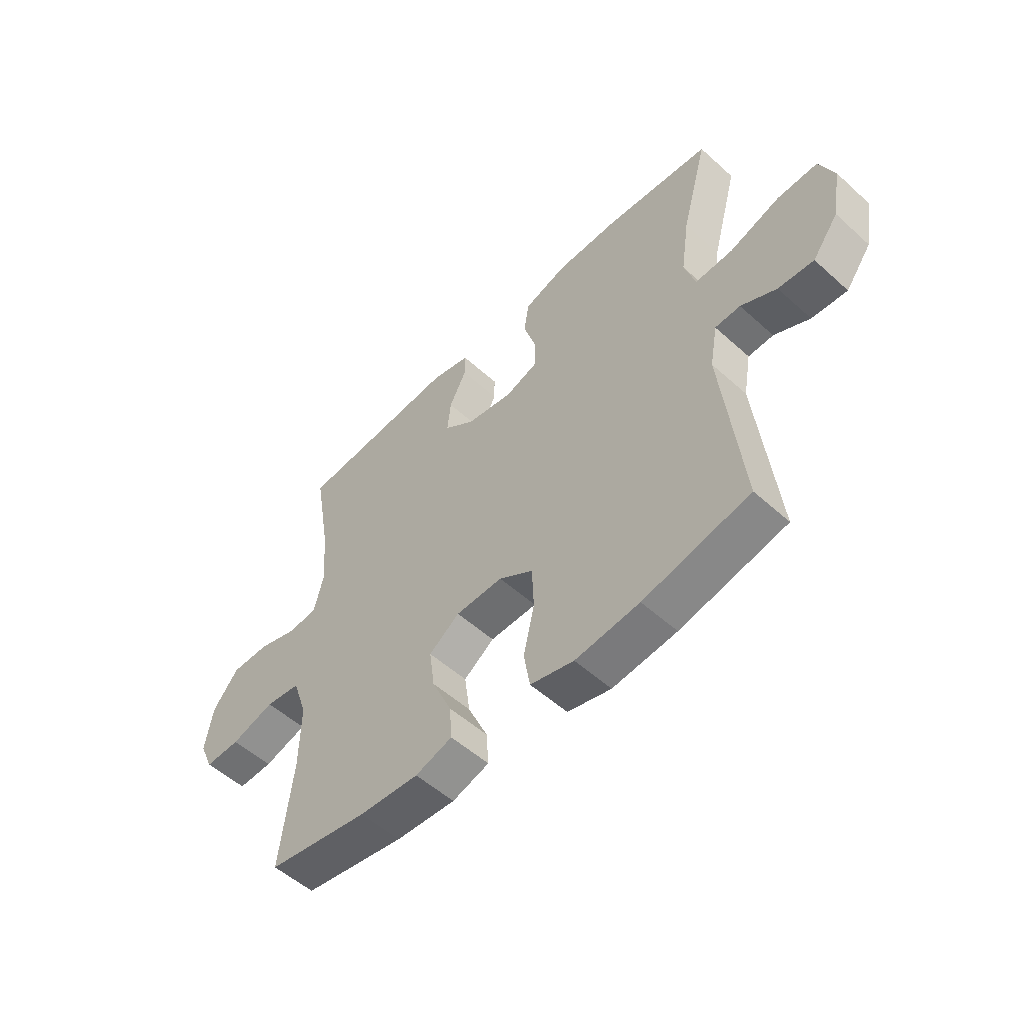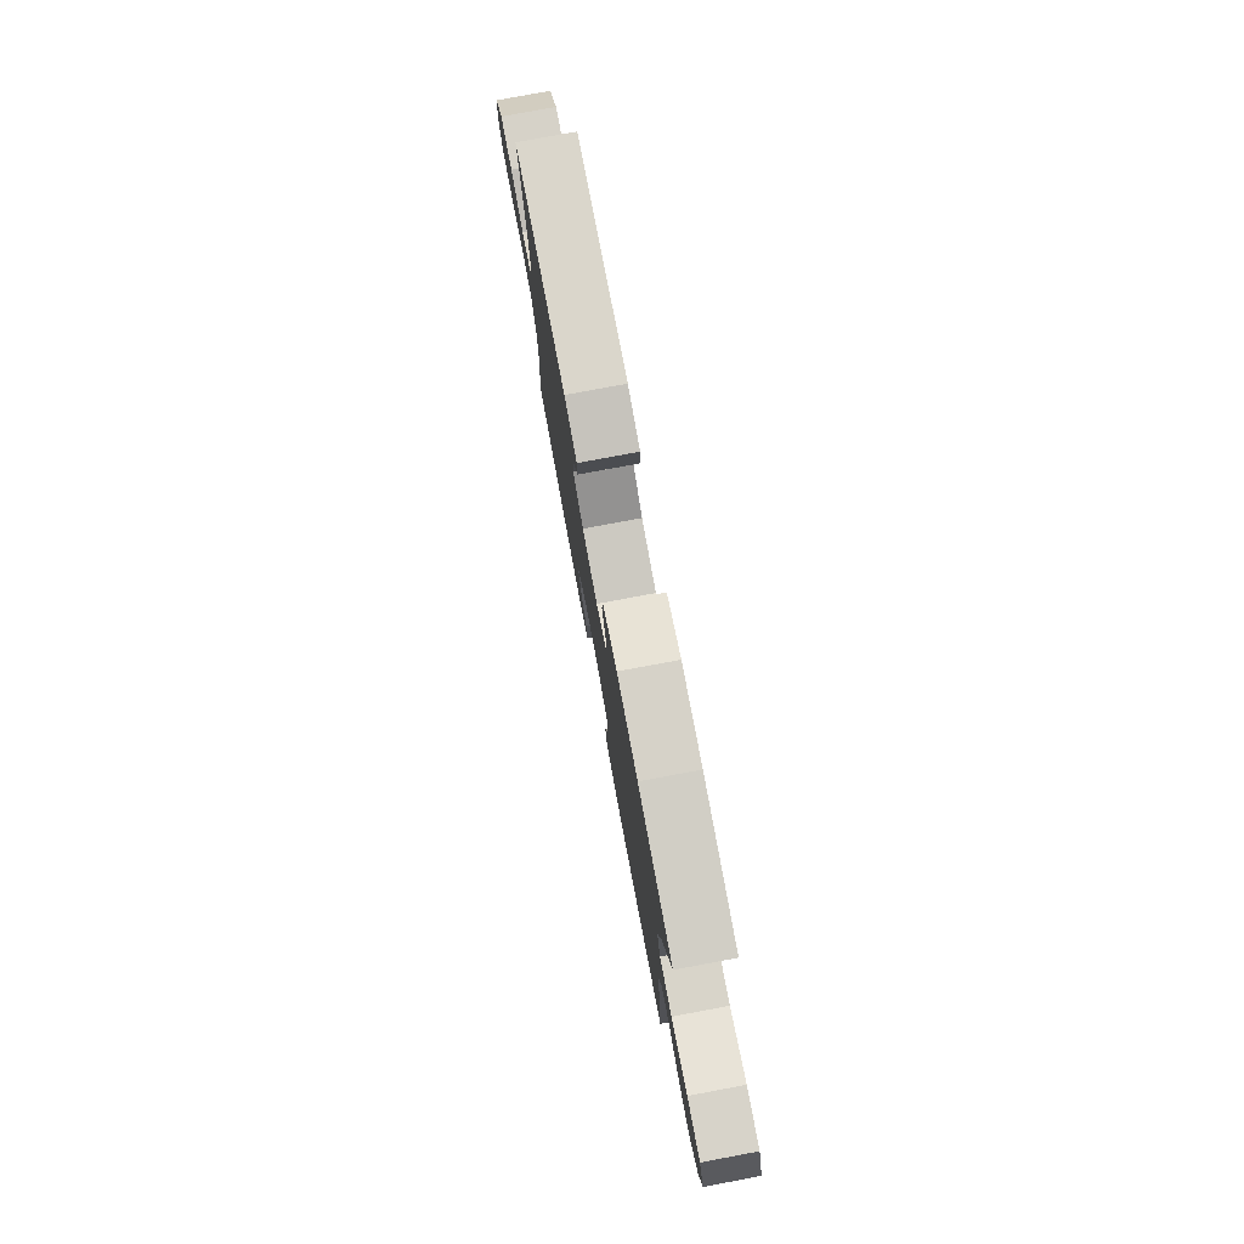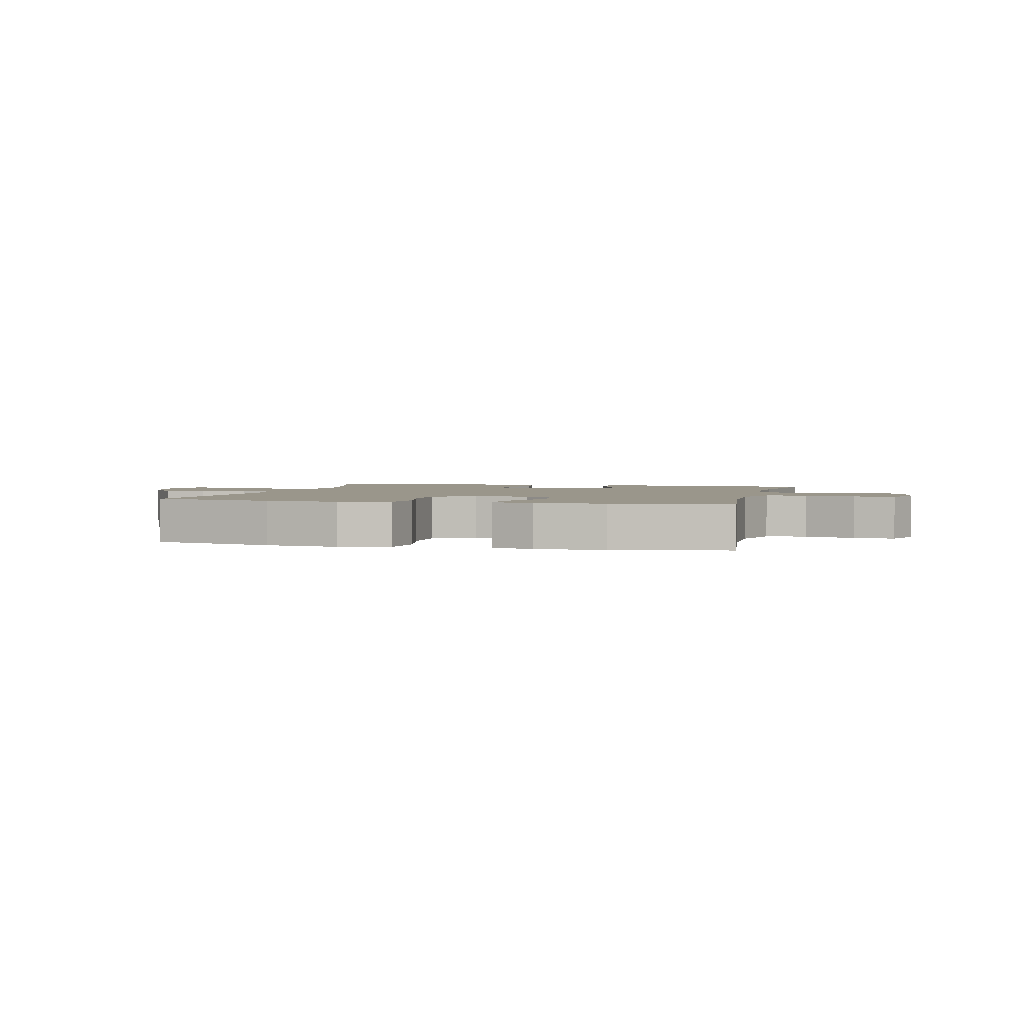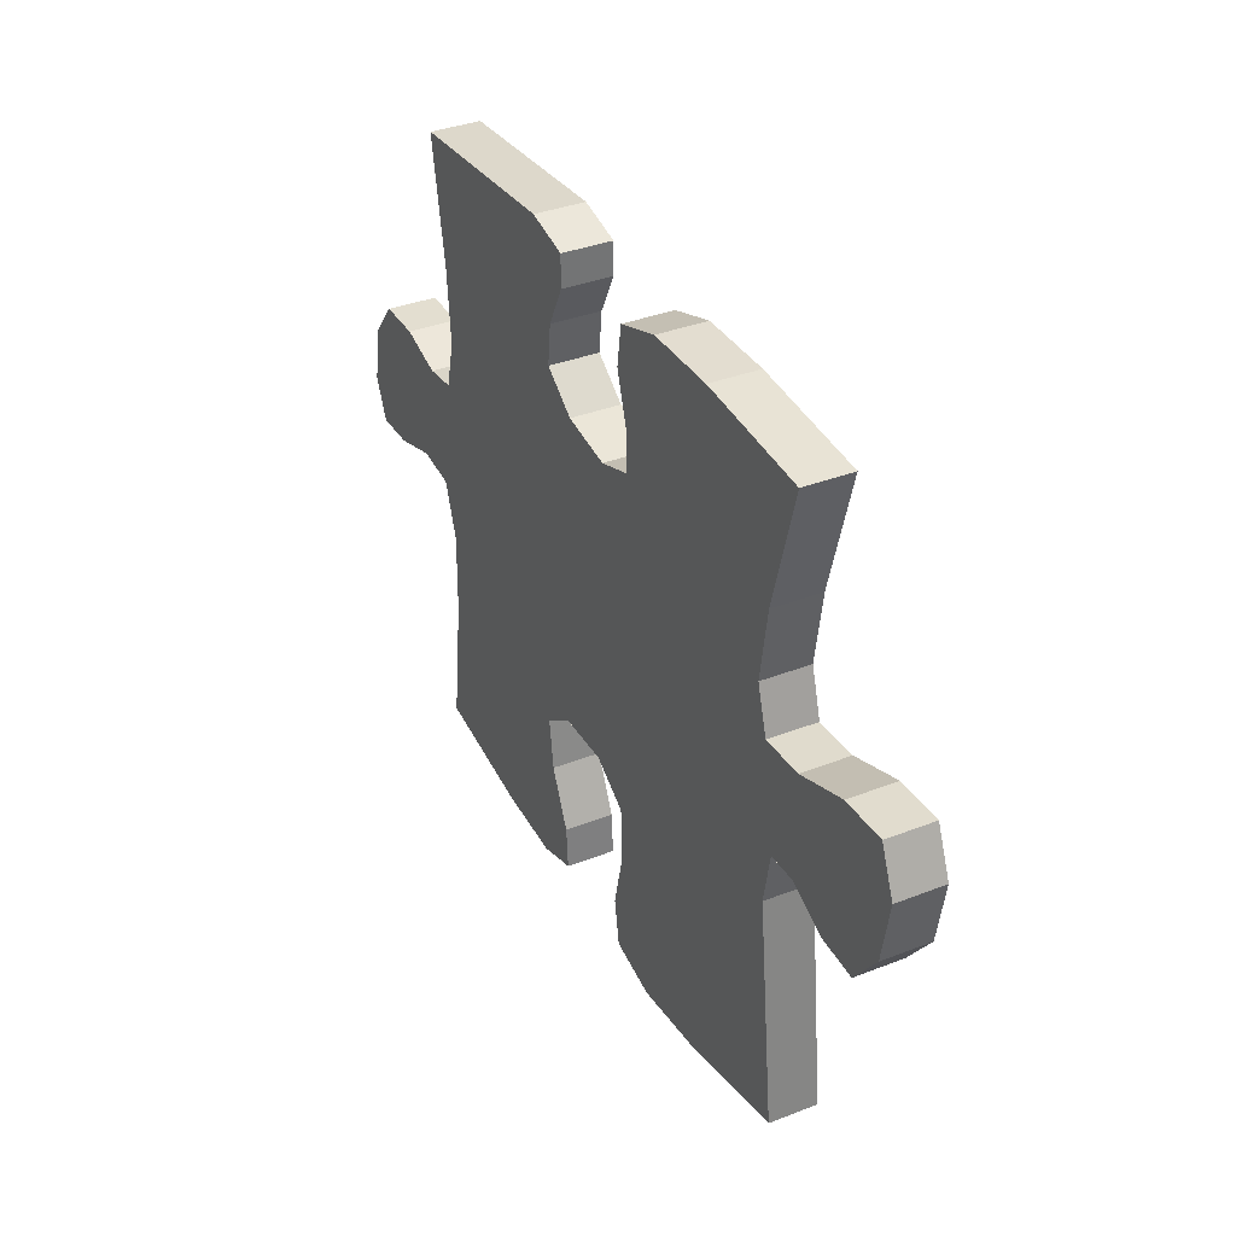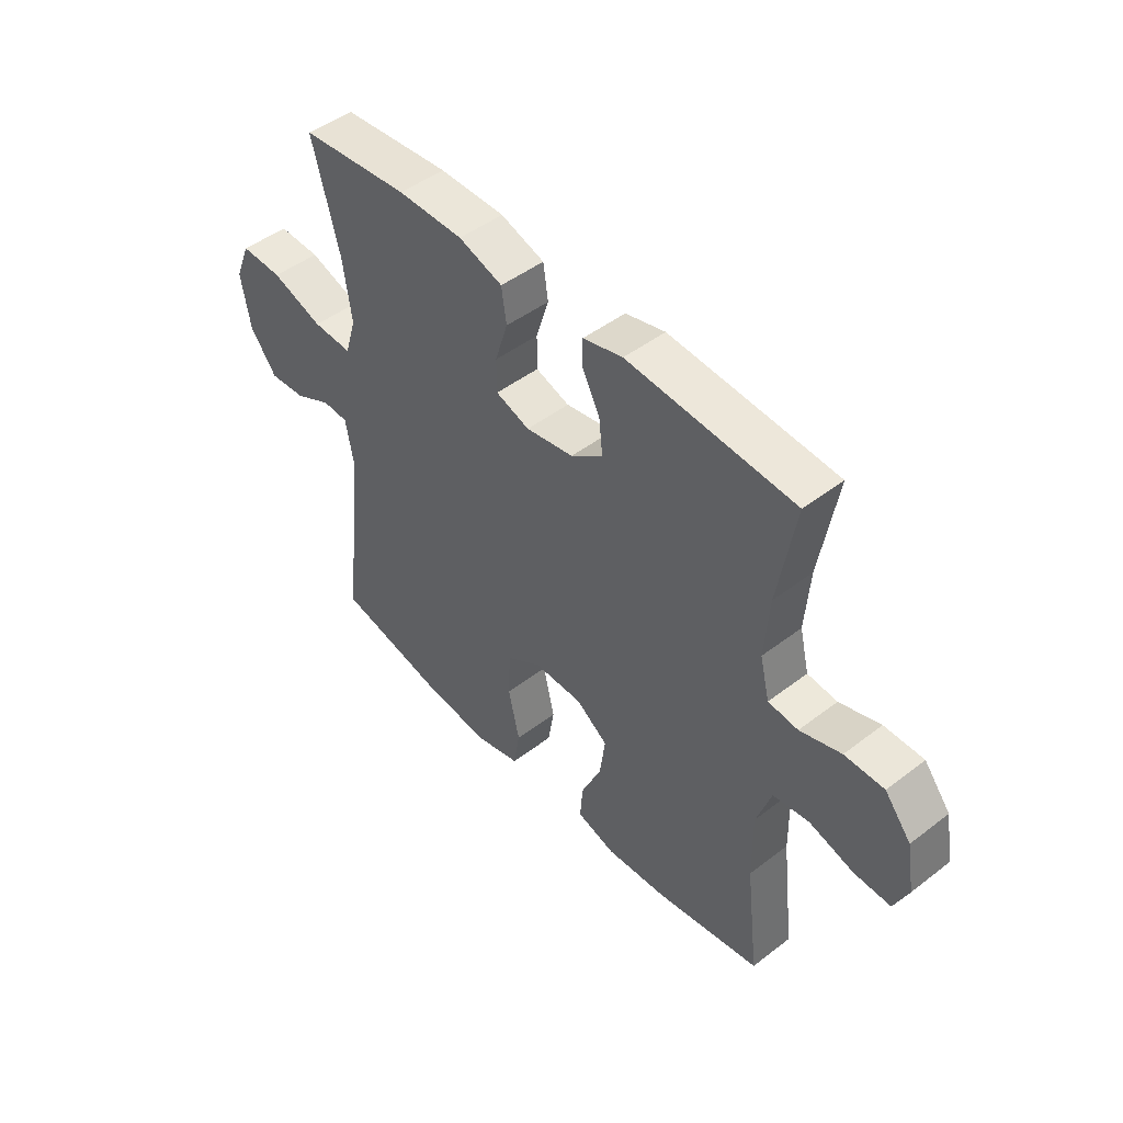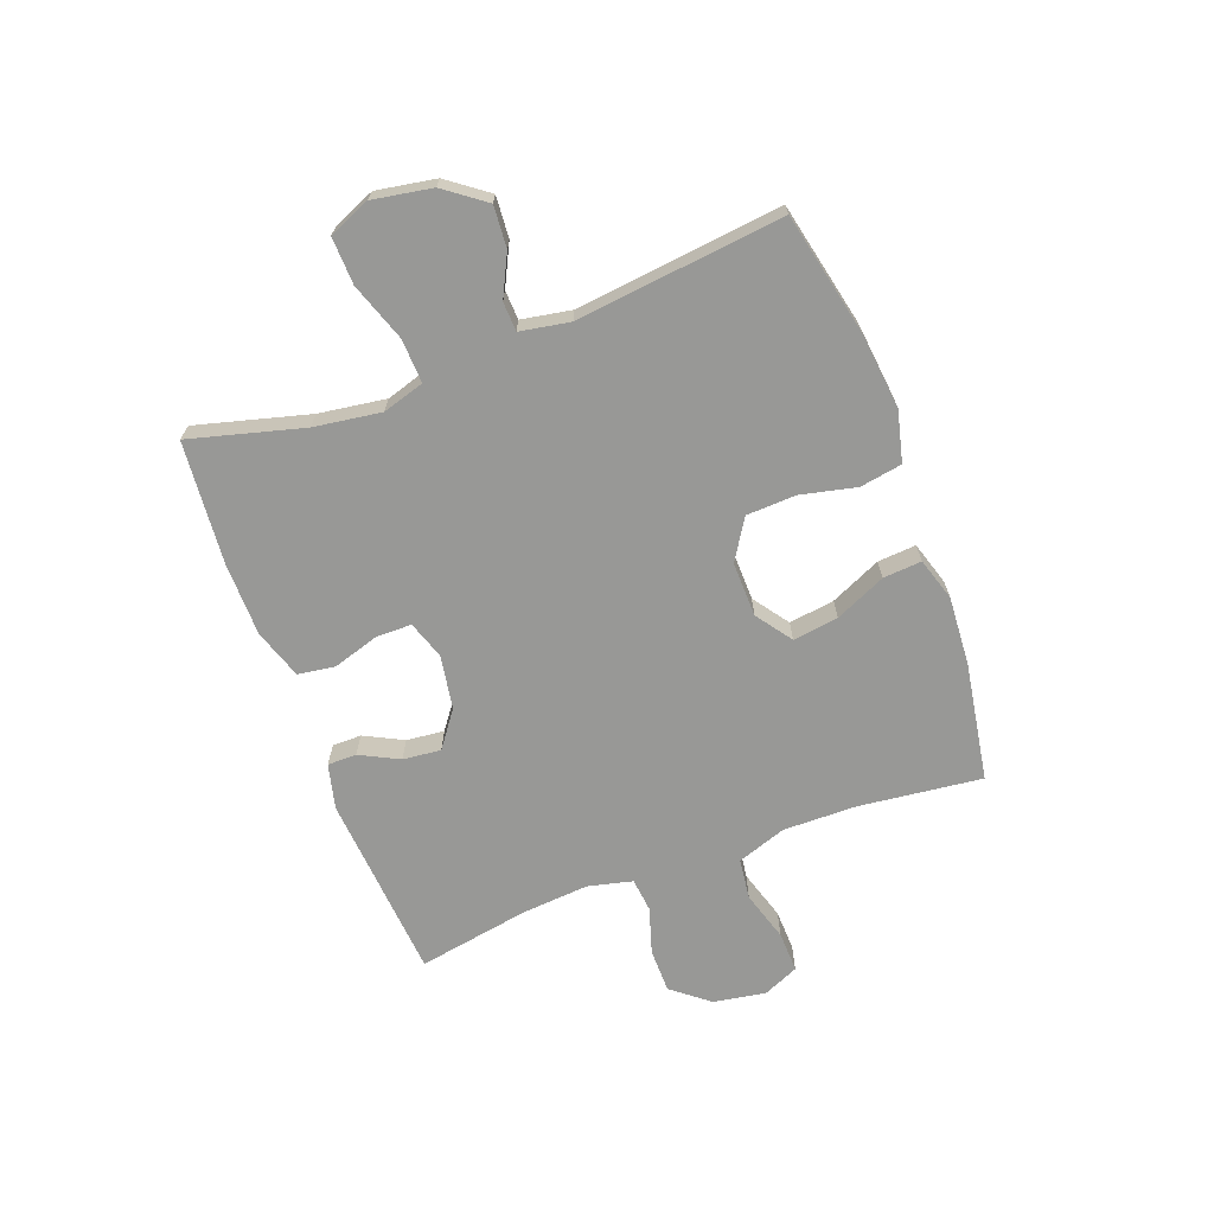
<metadata>
{"format":"obj","ext":"obj","renderer":"f3d","projection":"perspective","resolution":1024,"background":"white","views":[{"elev":-53.4,"azim":46.1,"up":"+Z"},{"elev":78.0,"azim":79.4,"up":"+Z"},{"elev":2.4,"azim":-166.1,"up":"+Y"},{"elev":36.0,"azim":62.9,"up":"+Z"},{"elev":47.0,"azim":-131.0,"up":"+Z"},{"elev":-68.5,"azim":110.6,"up":"+Y"}]}
</metadata>
<code>
o path5008
v -0.4658 0.0375 0.3124
v -0.4566 0.0375 0.1948
v -0.4754 0.0375 0.117
v -0.5341 0.0375 0.1105
v -0.6149 0.0375 0.1356
v -0.6923 0.0375 0.1352
v -0.7441 0.0375 0.07074
v -0.7599 0.0375 -0.02076
v -0.7324 0.0375 -0.08362
v -0.6611 0.0375 -0.08142
v -0.573 0.0375 -0.05493
v -0.5017 0.0375 -0.06425
v -0.4724 0.0375 -0.1506
v -0.4741 0.0375 -0.2796
v -0.4996 0.0375 -0.4937
v -0.294 0.0375 -0.5282
v -0.1728 0.0375 -0.5362
v -0.09761 0.0375 -0.5129
v -0.1024 0.0375 -0.4457
v -0.1425 0.0375 -0.3568
v -0.1534 0.0375 -0.2771
v -0.09126 0.0375 -0.2327
v 0.004599 0.0375 -0.2311
v 0.07426 0.0375 -0.2752
v 0.07781 0.0375 -0.3613
v 0.05559 0.0375 -0.4594
v 0.06795 0.0375 -0.5326
v 0.1564 0.0375 -0.5546
v 0.2867 0.0375 -0.5405
v 0.5021 0.0375 -0.4937
v 0.4623 0.0375 -0.1324
v 0.4779 0.0375 -0.04548
v 0.5289 0.0375 -0.04334
v 0.6008 0.0375 -0.079
v 0.6729 0.0375 -0.0845
v 0.7255 0.0375 -0.01406
v 0.7437 0.0375 0.08964
v 0.7138 0.0375 0.1617
v 0.6316 0.0375 0.1589
v 0.5305 0.0375 0.1237
v 0.4534 0.0375 0.1202
v 0.4315 0.0375 0.1931
v 0.4487 0.0375 0.3101
v 0.5021 0.0375 0.5082
v 0.2884 0.0375 0.527
v 0.1595 0.0375 0.5258
v 0.0731 0.0375 0.497
v 0.0632 0.0375 0.4316
v 0.08828 0.0375 0.3521
v 0.08785 0.0375 0.2891
v 0.02127 0.0375 0.2664
v -0.07267 0.0375 0.2824
v -0.1354 0.0375 0.3286
v -0.1283 0.0375 0.3948
v -0.09371 0.0375 0.4632
v -0.09381 0.0375 0.514
v -0.1718 0.0375 0.5332
v -0.4996 0.0375 0.5082
v -0.4658 -0.0375 0.3124
v -0.4566 -0.0375 0.1948
v -0.4754 -0.0375 0.117
v -0.5341 -0.0375 0.1105
v -0.6149 -0.0375 0.1356
v -0.6923 -0.0375 0.1352
v -0.7441 -0.0375 0.07074
v -0.7599 -0.0375 -0.02076
v -0.7324 -0.0375 -0.08362
v -0.6611 -0.0375 -0.08142
v -0.573 -0.0375 -0.05493
v -0.5017 -0.0375 -0.06425
v -0.4724 -0.0375 -0.1506
v -0.4741 -0.0375 -0.2796
v -0.4996 -0.0375 -0.4937
v -0.294 -0.0375 -0.5282
v -0.1728 -0.0375 -0.5362
v -0.09761 -0.0375 -0.5129
v -0.1024 -0.0375 -0.4457
v -0.1425 -0.0375 -0.3568
v -0.1534 -0.0375 -0.2771
v -0.09126 -0.0375 -0.2327
v 0.004599 -0.0375 -0.2311
v 0.07426 -0.0375 -0.2752
v 0.07781 -0.0375 -0.3613
v 0.05559 -0.0375 -0.4594
v 0.06795 -0.0375 -0.5326
v 0.1564 -0.0375 -0.5546
v 0.2867 -0.0375 -0.5405
v 0.5021 -0.0375 -0.4937
v 0.4623 -0.0375 -0.1324
v 0.4779 -0.0375 -0.04548
v 0.5289 -0.0375 -0.04334
v 0.6008 -0.0375 -0.079
v 0.6729 -0.0375 -0.0845
v 0.7255 -0.0375 -0.01406
v 0.7437 -0.0375 0.08964
v 0.7138 -0.0375 0.1617
v 0.6316 -0.0375 0.1589
v 0.5305 -0.0375 0.1237
v 0.4534 -0.0375 0.1202
v 0.4315 -0.0375 0.1931
v 0.4487 -0.0375 0.3101
v 0.5021 -0.0375 0.5082
v 0.2884 -0.0375 0.527
v 0.1595 -0.0375 0.5258
v 0.0731 -0.0375 0.497
v 0.0632 -0.0375 0.4316
v 0.08828 -0.0375 0.3521
v 0.08785 -0.0375 0.2891
v 0.02127 -0.0375 0.2664
v -0.07267 -0.0375 0.2824
v -0.1354 -0.0375 0.3286
v -0.1283 -0.0375 0.3948
v -0.09371 -0.0375 0.4632
v -0.09381 -0.0375 0.514
v -0.1718 -0.0375 0.5332
v -0.4996 -0.0375 0.5082
v -0.7441 0.0375 0.07074
v -0.7599 0.0375 -0.02076
v -0.7324 0.0375 -0.08362
v -0.7324 0.0375 -0.08362
v -0.6923 0.0375 0.1352
v -0.6611 0.0375 -0.08142
v -0.6149 0.0375 0.1356
v -0.573 0.0375 -0.05493
v -0.5341 0.0375 0.1105
v -0.5017 0.0375 -0.06425
v -0.5017 0.0375 -0.06425
v -0.4754 0.0375 0.117
v -0.4754 0.0375 0.117
v -0.4724 0.0375 -0.1506
v -0.4741 0.0375 -0.2796
v -0.4996 0.0375 -0.4937
v -0.4996 0.0375 -0.4937
v -0.4996 0.0375 0.5082
v -0.4996 0.0375 0.5082
v -0.4658 0.0375 0.3124
v -0.4566 0.0375 0.1948
v -0.294 0.0375 -0.5282
v -0.1728 0.0375 -0.5362
v -0.1718 0.0375 0.5332
v -0.1425 0.0375 -0.3568
v -0.1534 0.0375 -0.2771
v -0.1534 0.0375 -0.2771
v -0.09761 0.0375 -0.5129
v -0.09761 0.0375 -0.5129
v -0.09381 0.0375 0.514
v -0.09381 0.0375 0.514
v -0.1354 0.0375 0.3286
v -0.1283 0.0375 0.3948
v -0.09126 0.0375 -0.2327
v -0.1024 0.0375 -0.4457
v -0.07267 0.0375 0.2824
v -0.09371 0.0375 0.4632
v 0.004599 0.0375 -0.2311
v 0.02127 0.0375 0.2664
v 0.07426 0.0375 -0.2752
v 0.08785 0.0375 0.2891
v 0.08785 0.0375 0.2891
v 0.07781 0.0375 -0.3613
v 0.05559 0.0375 -0.4594
v 0.06795 0.0375 -0.5326
v 0.06795 0.0375 -0.5326
v 0.0731 0.0375 0.497
v 0.0731 0.0375 0.497
v 0.0632 0.0375 0.4316
v 0.08828 0.0375 0.3521
v 0.1564 0.0375 -0.5546
v 0.1595 0.0375 0.5258
v 0.2867 0.0375 -0.5405
v 0.2884 0.0375 0.527
v 0.5021 0.0375 0.5082
v 0.5021 0.0375 0.5082
v 0.4315 0.0375 0.1931
v 0.4487 0.0375 0.3101
v 0.4534 0.0375 0.1202
v 0.4534 0.0375 0.1202
v 0.5305 0.0375 0.1237
v 0.4623 0.0375 -0.1324
v 0.4779 0.0375 -0.04548
v 0.4779 0.0375 -0.04548
v 0.5021 0.0375 -0.4937
v 0.5021 0.0375 -0.4937
v 0.5289 0.0375 -0.04334
v 0.6008 0.0375 -0.079
v 0.6316 0.0375 0.1589
v 0.6729 0.0375 -0.0845
v 0.7138 0.0375 0.1617
v 0.7138 0.0375 0.1617
v 0.7255 0.0375 -0.01406
v 0.7437 0.0375 0.08964
v -0.7441 -0.0375 0.07074
v -0.7599 -0.0375 -0.02076
v -0.7324 -0.0375 -0.08362
v -0.7324 -0.0375 -0.08362
v -0.6923 -0.0375 0.1352
v -0.6611 -0.0375 -0.08142
v -0.6149 -0.0375 0.1356
v -0.573 -0.0375 -0.05493
v -0.5341 -0.0375 0.1105
v -0.5017 -0.0375 -0.06425
v -0.5017 -0.0375 -0.06425
v -0.4754 -0.0375 0.117
v -0.4754 -0.0375 0.117
v -0.4724 -0.0375 -0.1506
v -0.4741 -0.0375 -0.2796
v -0.4996 -0.0375 -0.4937
v -0.4996 -0.0375 -0.4937
v -0.4996 -0.0375 0.5082
v -0.4996 -0.0375 0.5082
v -0.4658 -0.0375 0.3124
v -0.4566 -0.0375 0.1948
v -0.294 -0.0375 -0.5282
v -0.1728 -0.0375 -0.5362
v -0.1718 -0.0375 0.5332
v -0.1425 -0.0375 -0.3568
v -0.1534 -0.0375 -0.2771
v -0.1534 -0.0375 -0.2771
v -0.09761 -0.0375 -0.5129
v -0.09761 -0.0375 -0.5129
v -0.09381 -0.0375 0.514
v -0.09381 -0.0375 0.514
v -0.1354 -0.0375 0.3286
v -0.1283 -0.0375 0.3948
v -0.09126 -0.0375 -0.2327
v -0.1024 -0.0375 -0.4457
v -0.07267 -0.0375 0.2824
v -0.09371 -0.0375 0.4632
v 0.004599 -0.0375 -0.2311
v 0.02127 -0.0375 0.2664
v 0.07426 -0.0375 -0.2752
v 0.08785 -0.0375 0.2891
v 0.08785 -0.0375 0.2891
v 0.07781 -0.0375 -0.3613
v 0.05559 -0.0375 -0.4594
v 0.06795 -0.0375 -0.5326
v 0.06795 -0.0375 -0.5326
v 0.0731 -0.0375 0.497
v 0.0731 -0.0375 0.497
v 0.0632 -0.0375 0.4316
v 0.08828 -0.0375 0.3521
v 0.1564 -0.0375 -0.5546
v 0.1595 -0.0375 0.5258
v 0.2867 -0.0375 -0.5405
v 0.2884 -0.0375 0.527
v 0.5021 -0.0375 0.5082
v 0.5021 -0.0375 0.5082
v 0.4315 -0.0375 0.1931
v 0.4487 -0.0375 0.3101
v 0.4534 -0.0375 0.1202
v 0.4534 -0.0375 0.1202
v 0.5305 -0.0375 0.1237
v 0.4623 -0.0375 -0.1324
v 0.4779 -0.0375 -0.04548
v 0.4779 -0.0375 -0.04548
v 0.5021 -0.0375 -0.4937
v 0.5021 -0.0375 -0.4937
v 0.5289 -0.0375 -0.04334
v 0.6008 -0.0375 -0.079
v 0.6316 -0.0375 0.1589
v 0.6729 -0.0375 -0.0845
v 0.7138 -0.0375 0.1617
v 0.7138 -0.0375 0.1617
v 0.7255 -0.0375 -0.01406
v 0.7437 -0.0375 0.08964
f 199 197 198
f 212 205 206
f 198 197 191
f 202 226 211
f 240 248 244
f 212 215 205
f 196 191 192
f 222 211 226
f 247 248 231
f 264 259 263
f 200 199 198
f 249 247 231
f 216 224 204
f 223 227 214
f 198 191 196
f 228 231 229
f 224 202 200
f 205 216 204
f 251 258 259
f 210 222 223
f 191 197 195
f 230 233 243
f 235 241 234
f 263 259 258
f 214 227 220
f 234 241 233
f 228 229 224
f 239 242 237
f 210 214 208
f 204 224 200
f 211 222 210
f 224 226 202
f 200 202 199
f 261 259 264
f 231 248 240
f 215 213 225
f 230 253 228
f 243 233 241
f 253 251 249
f 218 225 213
f 215 216 205
f 228 253 249
f 213 215 212
f 252 253 230
f 260 263 258
f 258 251 257
f 244 248 245
f 210 223 214
f 257 251 253
f 196 192 193
f 240 242 239
f 228 249 231
f 252 230 243
f 224 229 226
f 240 244 242
f 255 252 243
f 7 8 66 65
f 8 120 194 66
f 6 7 65 64
f 9 10 68 67
f 5 6 64 63
f 10 11 69 68
f 4 5 63 62
f 11 127 201 69
f 129 4 62 203
f 12 13 71 70
f 14 133 207 72
f 135 1 59 209
f 2 3 61 60
f 13 14 72 71
f 1 2 60 59
f 15 16 74 73
f 16 17 75 74
f 57 58 116 115
f 20 143 217 78
f 17 145 219 75
f 147 57 115 221
f 53 54 112 111
f 21 22 80 79
f 19 20 78 77
f 18 19 77 76
f 52 53 111 110
f 55 56 114 113
f 54 55 113 112
f 22 23 81 80
f 51 52 110 109
f 23 24 82 81
f 158 51 109 232
f 25 26 84 83
f 26 162 236 84
f 164 48 106 238
f 48 49 107 106
f 27 28 86 85
f 46 47 105 104
f 24 25 83 82
f 49 50 108 107
f 28 29 87 86
f 45 46 104 103
f 172 45 103 246
f 42 43 101 100
f 176 42 100 250
f 40 41 99 98
f 31 180 254 89
f 182 31 89 256
f 29 30 88 87
f 43 44 102 101
f 32 33 91 90
f 33 34 92 91
f 39 40 98 97
f 34 35 93 92
f 188 39 97 262
f 35 36 94 93
f 37 38 96 95
f 36 37 95 94
f 125 124 123
f 138 132 131
f 124 117 123
f 128 137 152
f 166 170 174
f 138 131 141
f 122 118 117
f 148 152 137
f 173 157 174
f 190 189 185
f 126 124 125
f 175 157 173
f 142 130 150
f 149 140 153
f 124 122 117
f 154 155 157
f 150 126 128
f 131 130 142
f 177 185 184
f 136 149 148
f 117 121 123
f 156 169 159
f 161 160 167
f 189 184 185
f 140 146 153
f 160 159 167
f 154 150 155
f 165 163 168
f 136 134 140
f 130 126 150
f 137 136 148
f 150 128 152
f 126 125 128
f 187 190 185
f 157 166 174
f 141 151 139
f 156 154 179
f 169 167 159
f 179 175 177
f 144 139 151
f 141 131 142
f 154 175 179
f 139 138 141
f 178 156 179
f 186 184 189
f 184 183 177
f 170 171 174
f 136 140 149
f 183 179 177
f 122 119 118
f 166 165 168
f 154 157 175
f 178 169 156
f 150 152 155
f 166 168 170
f 181 169 178

</code>
